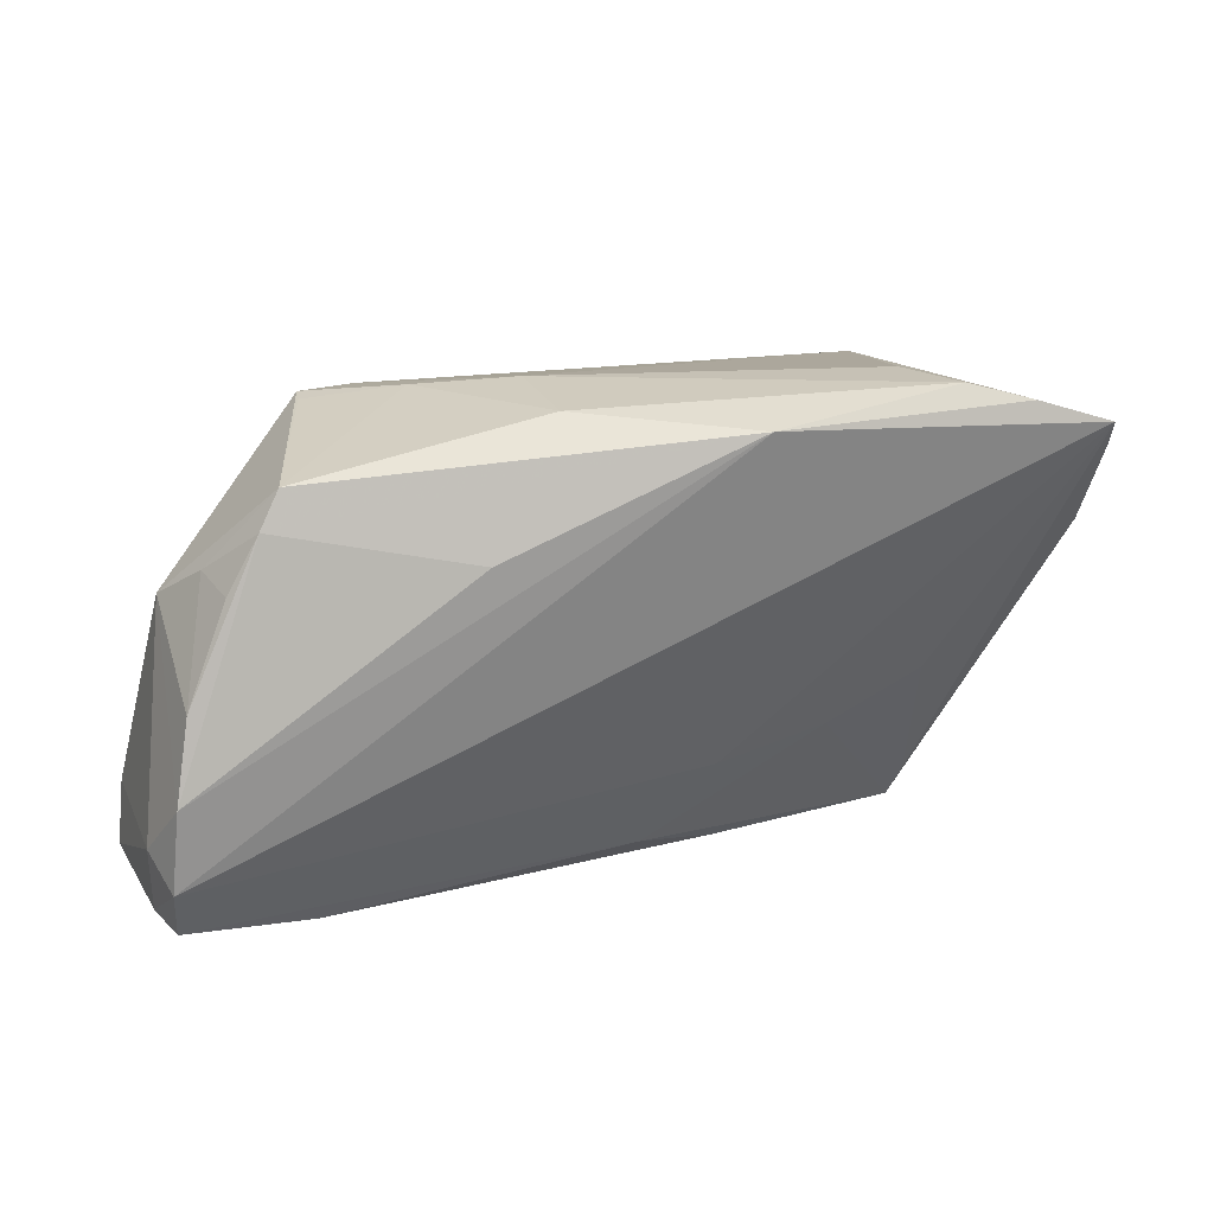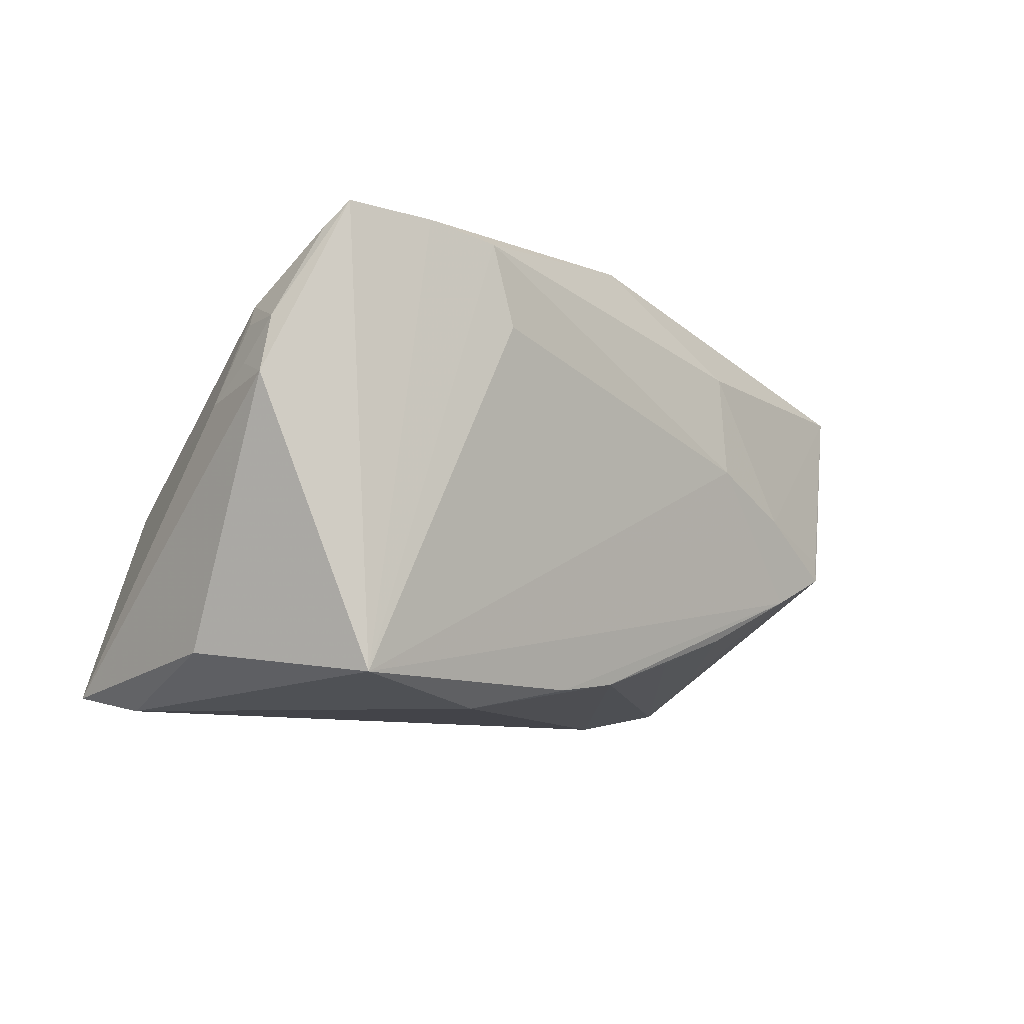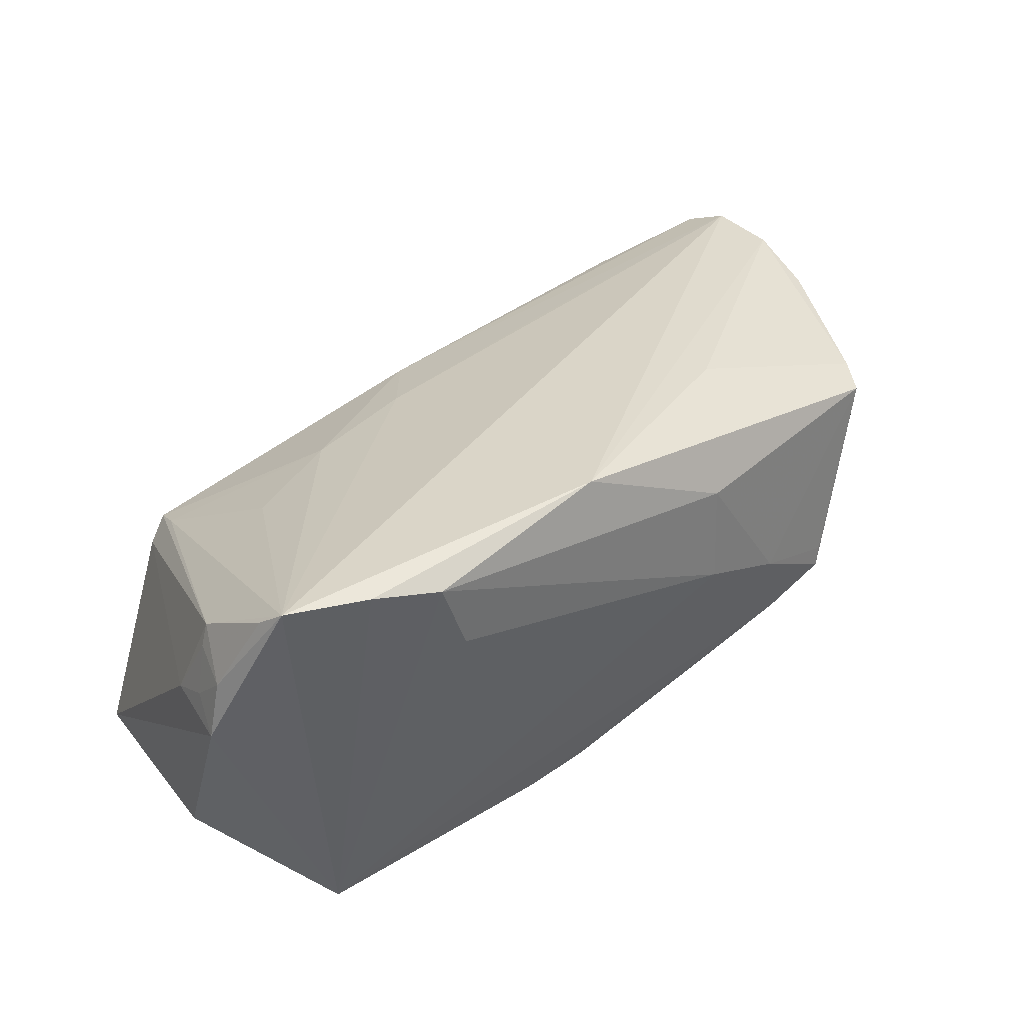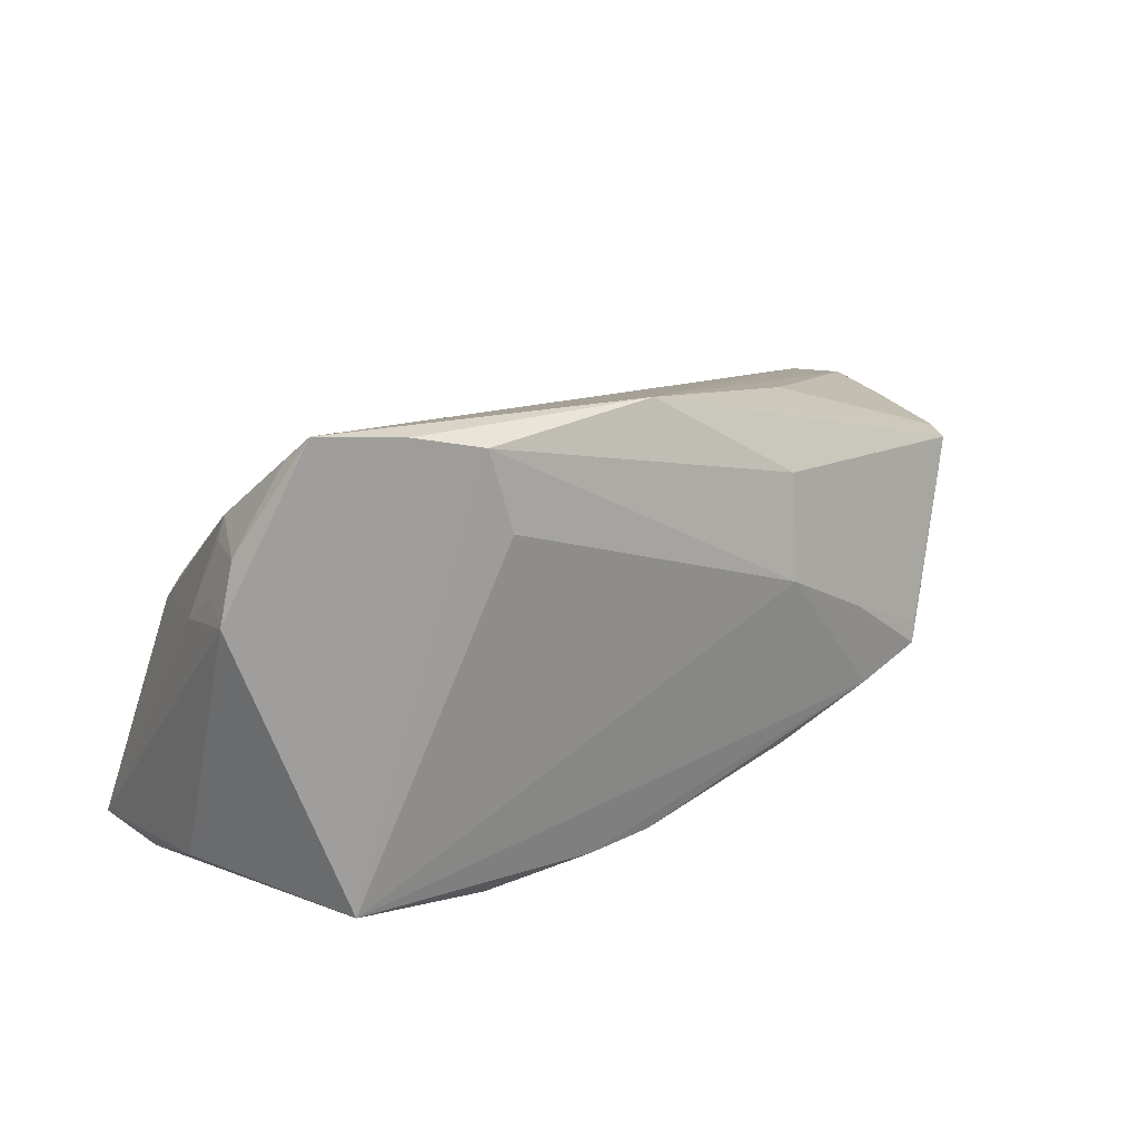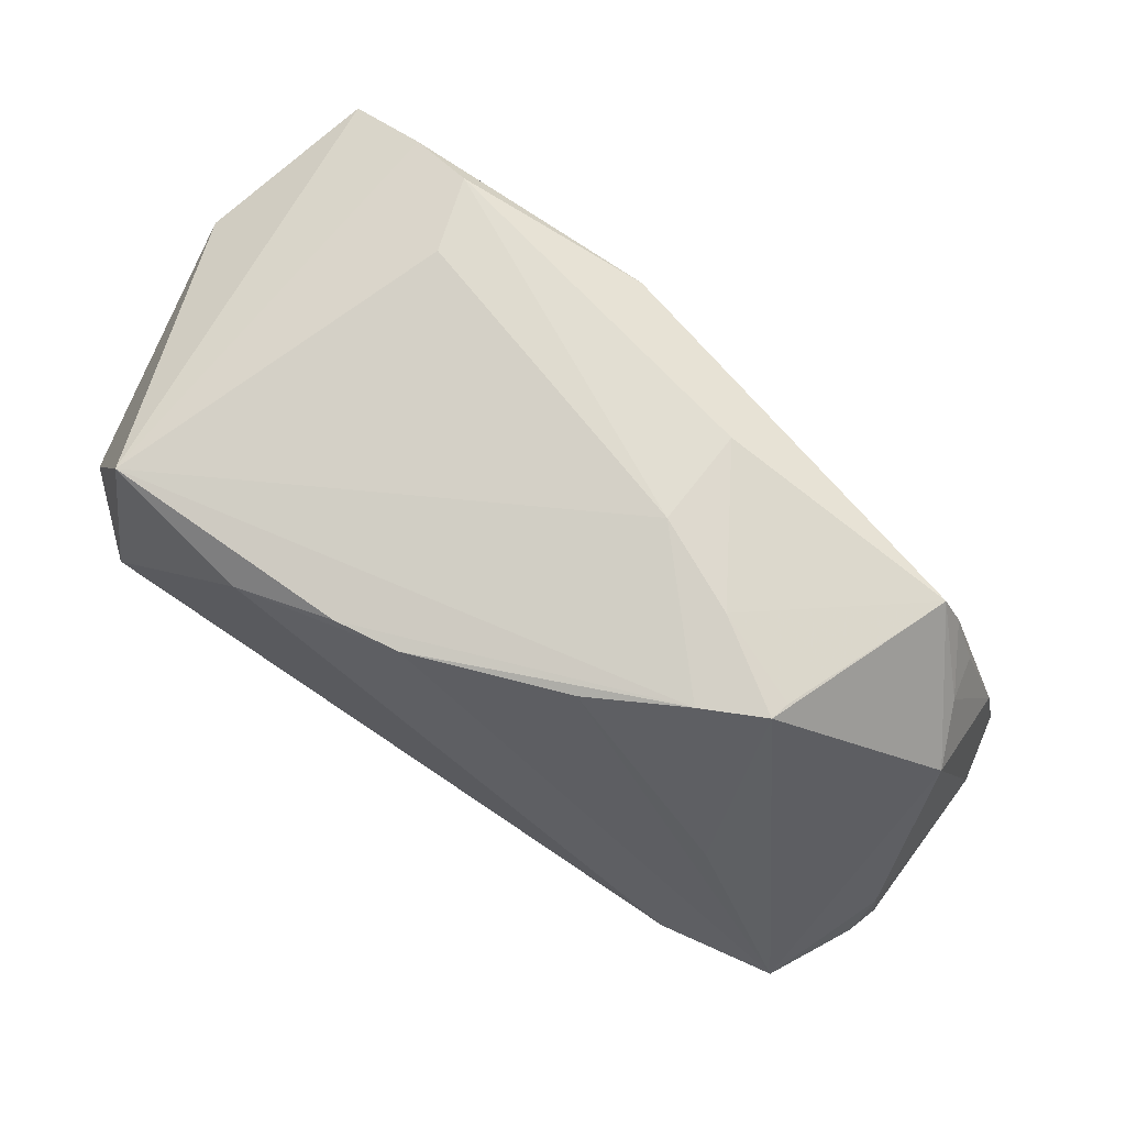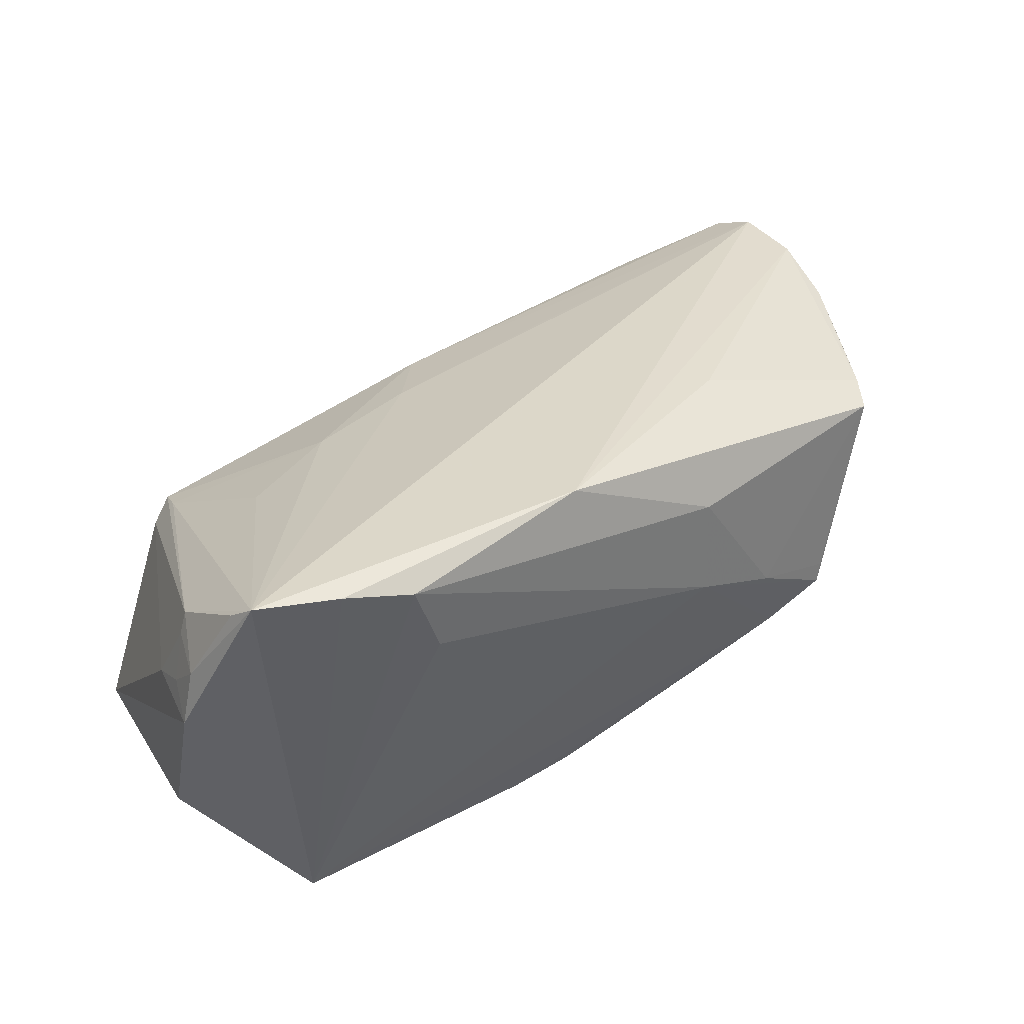
<metadata>
{"format":"obj","ext":"obj","renderer":"f3d","projection":"perspective","resolution":1024,"background":"white","views":[{"elev":15.7,"azim":-23.6,"up":"+Y"},{"elev":-8.4,"azim":135.3,"up":"+Z"},{"elev":42.6,"azim":143.2,"up":"+Z"},{"elev":17.2,"azim":143.7,"up":"+Z"},{"elev":72.7,"azim":-146.4,"up":"+Y"},{"elev":43.6,"azim":147.6,"up":"+Z"}]}
</metadata>
<code>
v 0.04088 0.02729 0.02879
v -0.05158 0.01221 0.008782
v -0.02405 0.02867 -0.002045
v -0.05923 -0.01861 0.009384
v 0.05712 0.01722 0.01587
v 0.05719 0.003232 -0.02344
v -0.05091 -0.01902 -0.02723
v 0.01289 -0.02995 0.003853
v 0.03562 -0.007798 0.01461
v 0.000382 -0.02722 0.008791
v -0.02697 0.0272 -0.01319
v -0.04692 0.01746 0.01598
v -0.05744 -0.01765 -0.01158
v 0.008093 -0.01662 0.01412
v 0.05104 0.02414 0.02974
v 0.005922 0.02428 -0.02604
v -0.05822 -0.0254 -0.01117
v 0.02948 0.03003 0.01688
v -0.0579 -0.02212 0.01545
v -0.01745 -0.01956 0.0142
v -0.01291 0.02803 0.01685
v 0.05238 0.02105 0.02688
v -0.02438 -0.02573 -0.01515
v 0.05724 0.006408 0.006403
v -0.05053 0.0105 0.01494
v -0.04002 -0.03003 0.009487
v 0.05327 -0.01446 -0.02974
v 0.05524 -0.0239 -0.02785
v -0.05493 0.00815 0.001358
v -0.03557 -0.0193 -0.02974
v 0.05528 0.01059 0.01605
v -0.05682 -0.02409 -0.01555
v -0.05793 -0.0276 0.005109
v 0.0433 -0.02822 -0.002824
v 0.05755 0.01261 0.01067
v -0.05732 -0.01187 0.01679
v 0.05409 0.00999 0.01865
v -0.05551 -0.001766 0.01571
v -0.05692 -0.02816 0.01197
v 0.02769 0.0207 -0.02974
v -0.01463 0.02545 -0.01921
v 0.04102 -0.02576 0.001959
v -0.01222 0.02972 0.003619
v -0.005576 0.02392 -0.02273
v -0.03564 0.027 -0.006836
v 0.007347 0.02625 0.02852
v -0.03502 0.02745 -0.009445
v 0.01447 0.02408 -0.0271
v 0.02272 -0.01348 0.01416
v -0.04408 -0.027 -0.008717
v 0.04733 0.02413 -0.02618
v 0.05923 0.01794 0.008671
v -0.04447 0.02207 0.01557
v -0.02353 0.01302 0.02327
v 0.04021 -0.03003 -0.000598
v 0.03245 0.0296 0.02686
v -0.03617 0.00252 -0.02243
f 40 48 51
f 51 15 52
f 56 1 51
f 51 1 15
f 50 28 55
f 55 26 50
f 52 15 5
f 55 37 42
f 42 37 15
f 24 28 52
f 55 28 34
f 34 37 55
f 28 24 34
f 34 24 37
f 40 51 27
f 27 30 40
f 28 30 27
f 56 51 18
f 16 30 7
f 16 48 40
f 40 30 16
f 57 7 47
f 57 41 7
f 39 33 26
f 26 10 39
f 4 13 17
f 17 50 26
f 17 33 4
f 26 33 17
f 23 30 28
f 28 50 23
f 29 53 47
f 47 7 29
f 7 13 29
f 29 13 4
f 15 37 22
f 22 5 15
f 37 5 22
f 15 14 49
f 55 42 49
f 49 10 55
f 14 10 49
f 52 5 35
f 35 24 52
f 31 5 37
f 37 24 31
f 31 35 5
f 24 35 31
f 15 1 46
f 46 1 56
f 56 21 46
f 46 21 53
f 6 51 52
f 6 27 51
f 52 28 6
f 28 27 6
f 43 18 51
f 56 18 43
f 43 21 56
f 7 41 44
f 44 16 7
f 41 16 44
f 11 57 47
f 41 57 11
f 11 16 41
f 48 16 11
f 11 51 48
f 47 43 11
f 11 43 51
f 8 26 55
f 55 10 8
f 8 10 26
f 4 33 19
f 33 39 19
f 15 46 19
f 19 14 15
f 19 39 10
f 32 13 7
f 32 17 13
f 7 30 32
f 30 23 32
f 50 17 32
f 32 23 50
f 47 53 45
f 9 42 15
f 15 49 9
f 9 49 42
f 3 43 47
f 21 43 3
f 47 45 3
f 53 21 3
f 3 45 53
f 20 10 14
f 14 19 20
f 20 19 10
f 53 29 2
f 29 38 2
f 53 2 12
f 12 46 53
f 12 54 46
f 36 19 46
f 46 54 36
f 4 19 36
f 36 12 38
f 54 12 36
f 36 29 4
f 36 38 29
f 25 2 38
f 38 12 25
f 25 12 2

</code>
